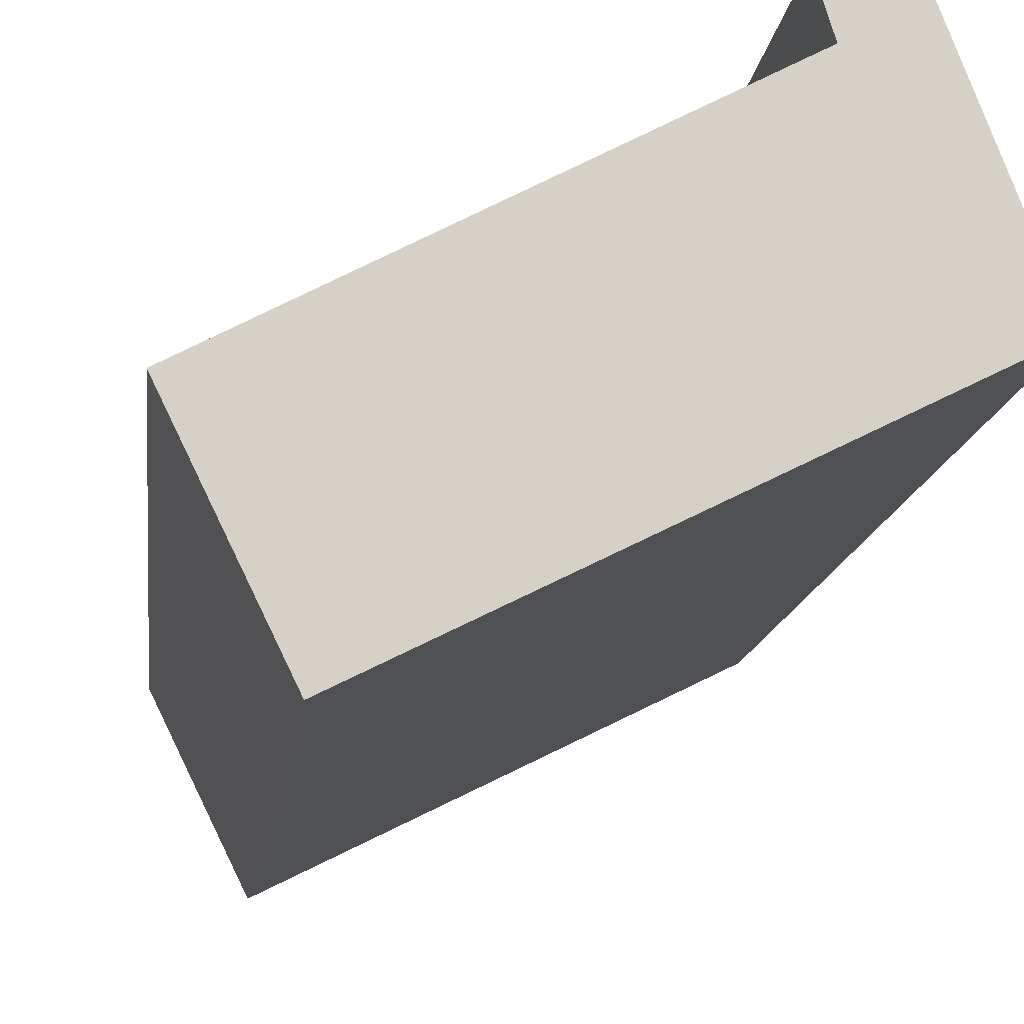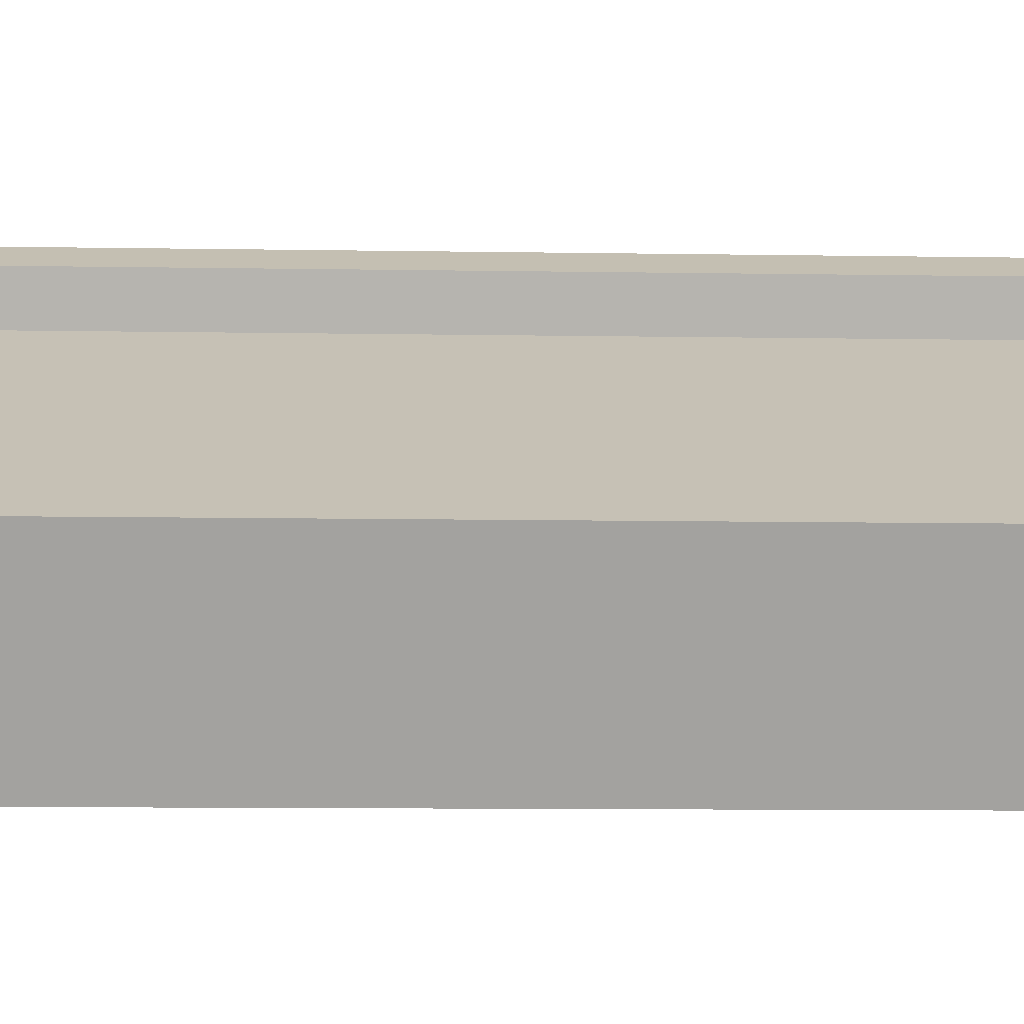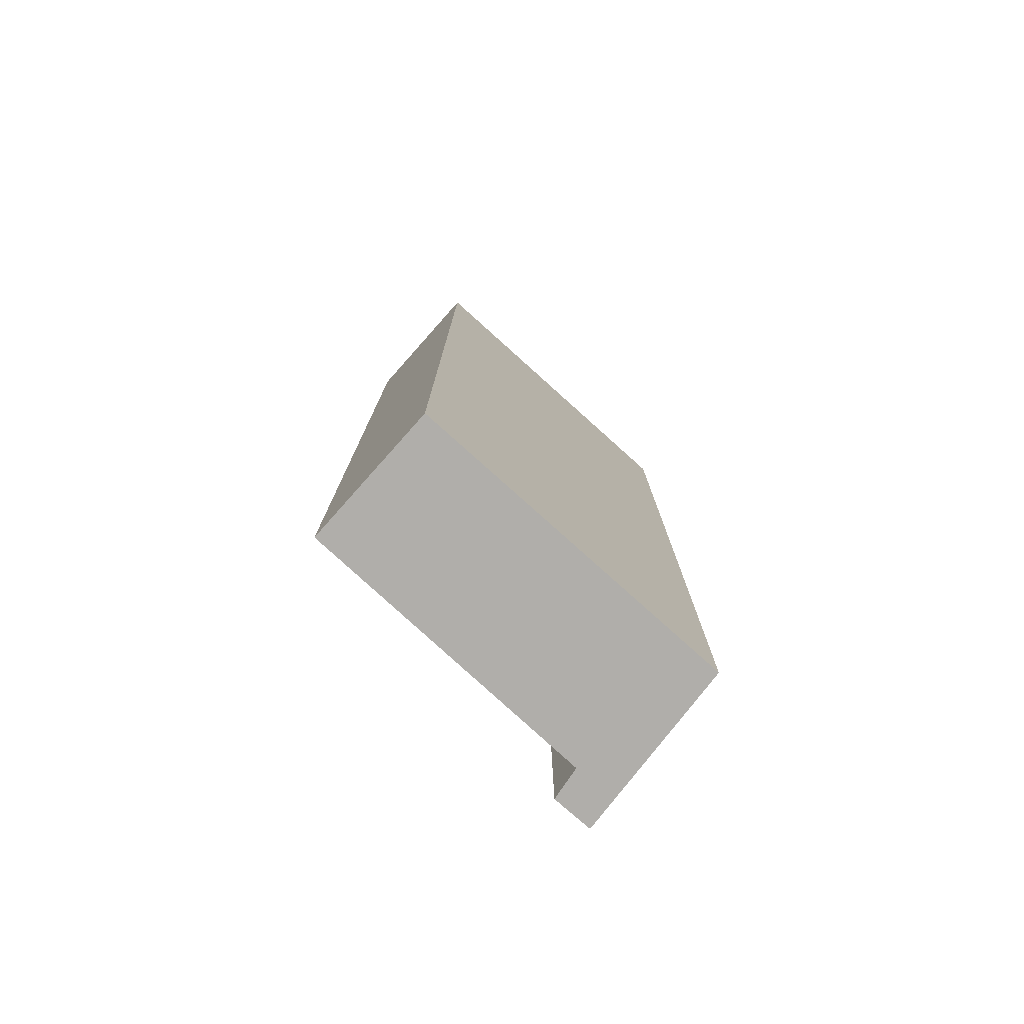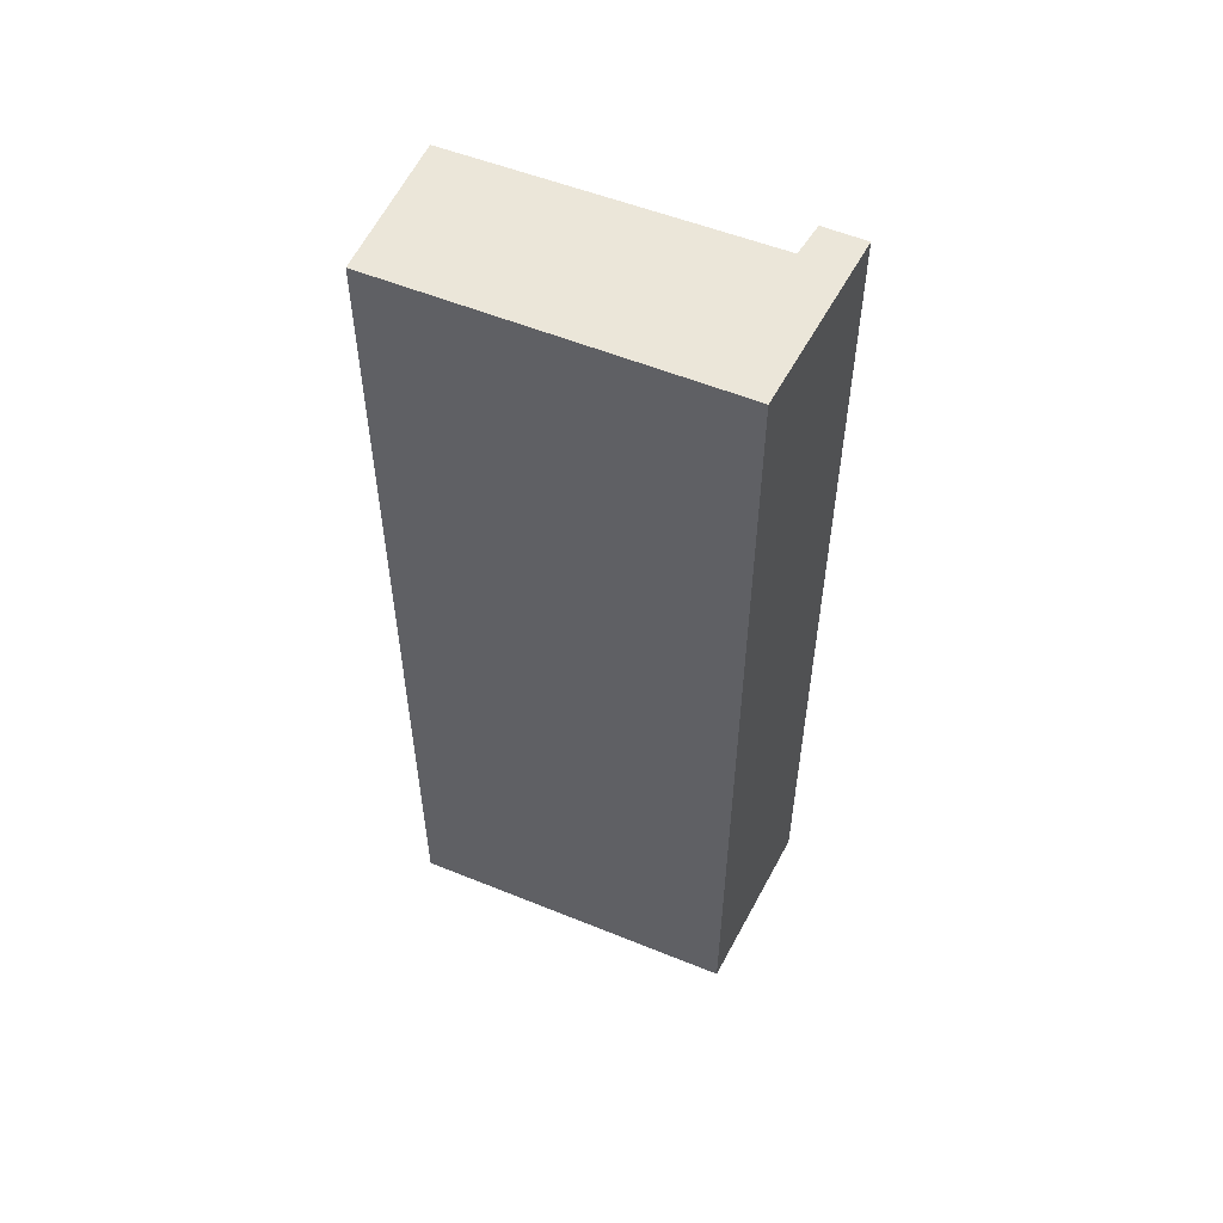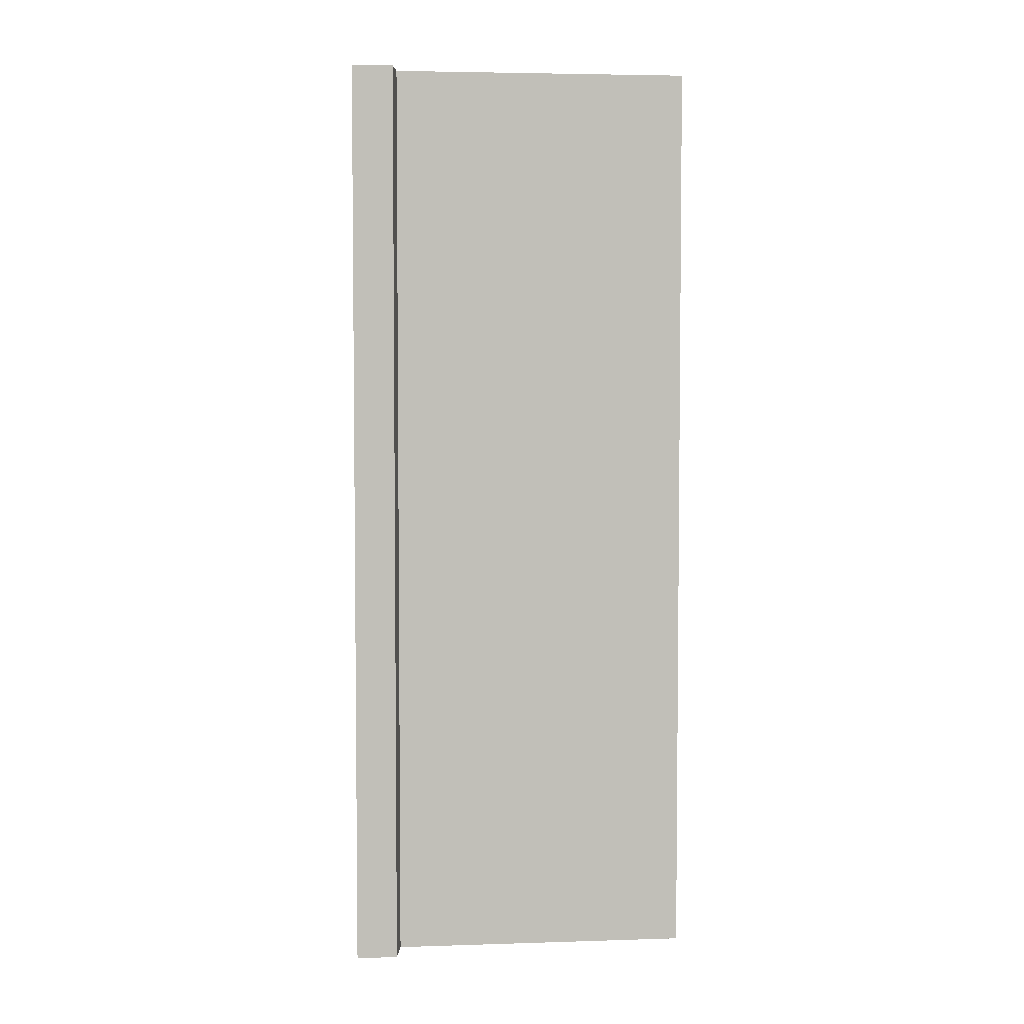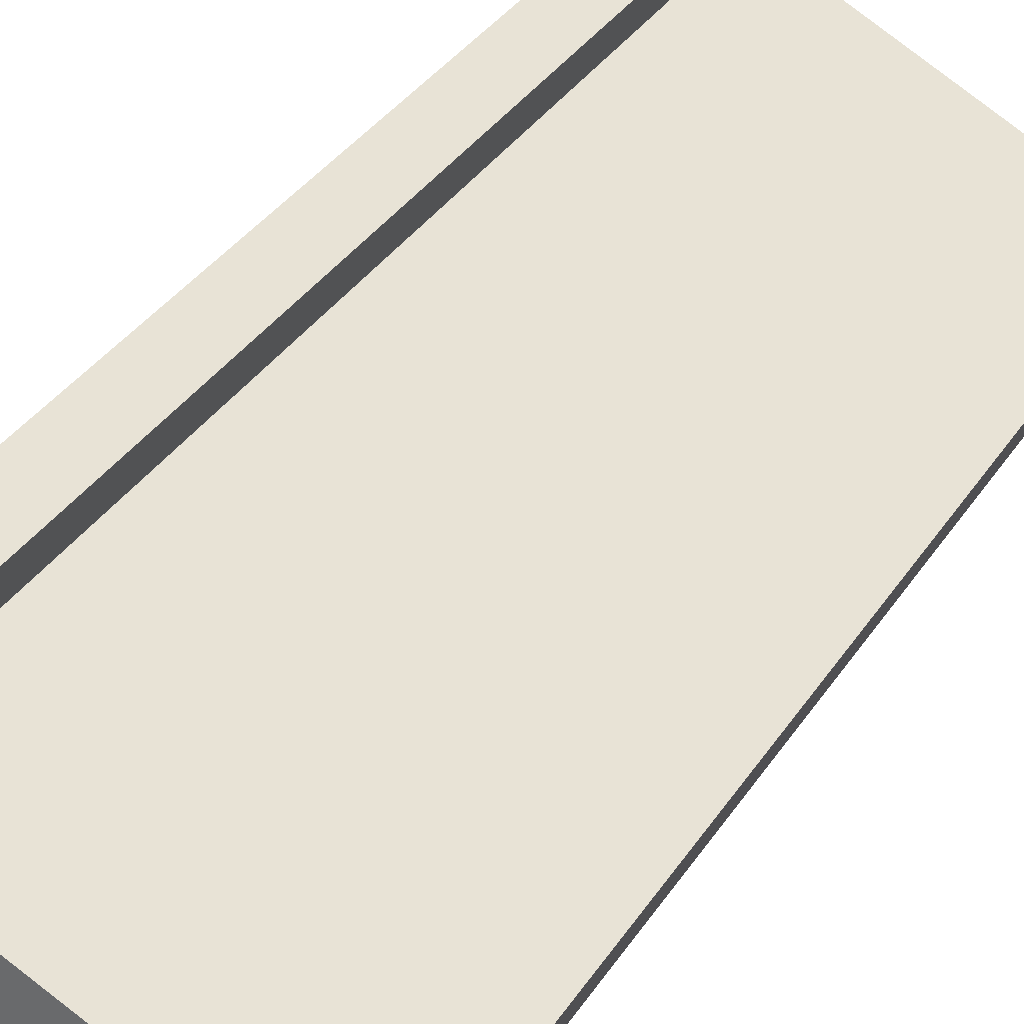
<metadata>
{"format":"obj","ext":"obj","renderer":"f3d","projection":"perspective","resolution":1024,"background":"white","views":[{"elev":-10.1,"azim":175.0,"up":"+Z"},{"elev":-8.1,"azim":87.0,"up":"+Z"},{"elev":-77.9,"azim":164.1,"up":"+Y"},{"elev":55.4,"azim":-130.7,"up":"+Y"},{"elev":4.3,"azim":20.8,"up":"+Y"},{"elev":33.3,"azim":27.5,"up":"+Z"}]}
</metadata>
<code>
v  0 16.37 1.003e-15
v  6.37 16.37 -0.353
v  5.29 16.37 -2.592
v  1.635 16.37 2.038
v  1.817 16.37 2.606
v  1.157 16.37 2.922
v  0.14 16.37 0.355
v  6.37 2.162e-17 -0.353
v  5.29 1.587e-16 -2.592
v  0 0 0
v  1.157 -1.789e-16 2.922
v  0.14 -2.174e-17 0.355
v  1.817 -1.596e-16 2.606
v  1.635 -1.248e-16 2.038
g defaultobject
f 1 2 3
f 2 1 4
f 4 1 5
f 5 1 6
f 6 1 7
f 8 3 2
f 3 8 9
f 9 1 3
f 1 9 10
f 10 7 1
f 7 10 6
f 6 10 11
f 11 10 12
f 11 5 6
f 5 11 13
f 14 2 4
f 2 14 8
f 13 4 5
f 4 13 14
f 8 10 9
f 10 8 14
f 10 14 13
f 10 13 11
f 10 11 12

</code>
